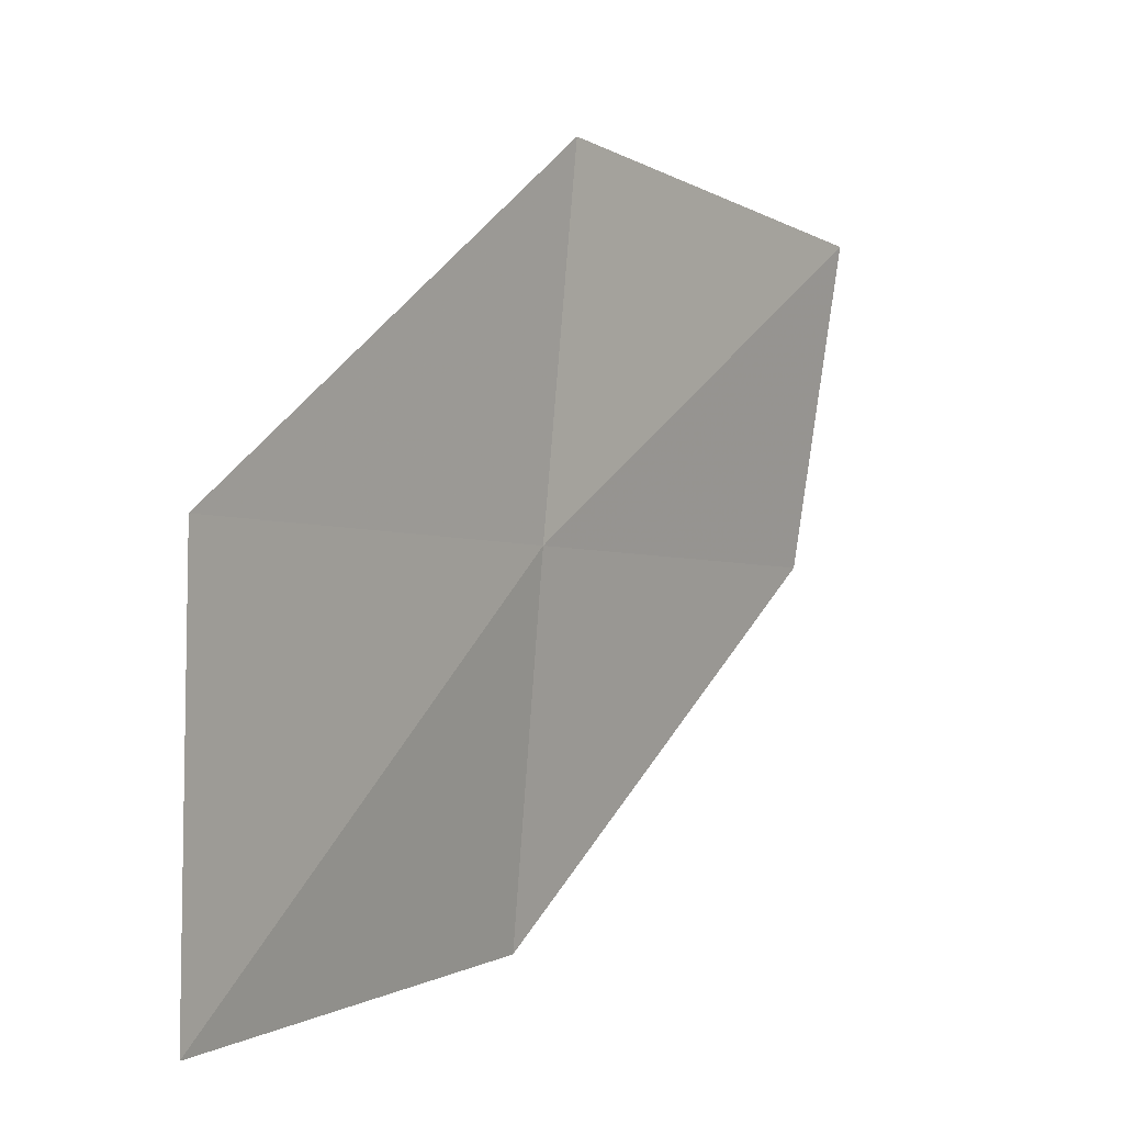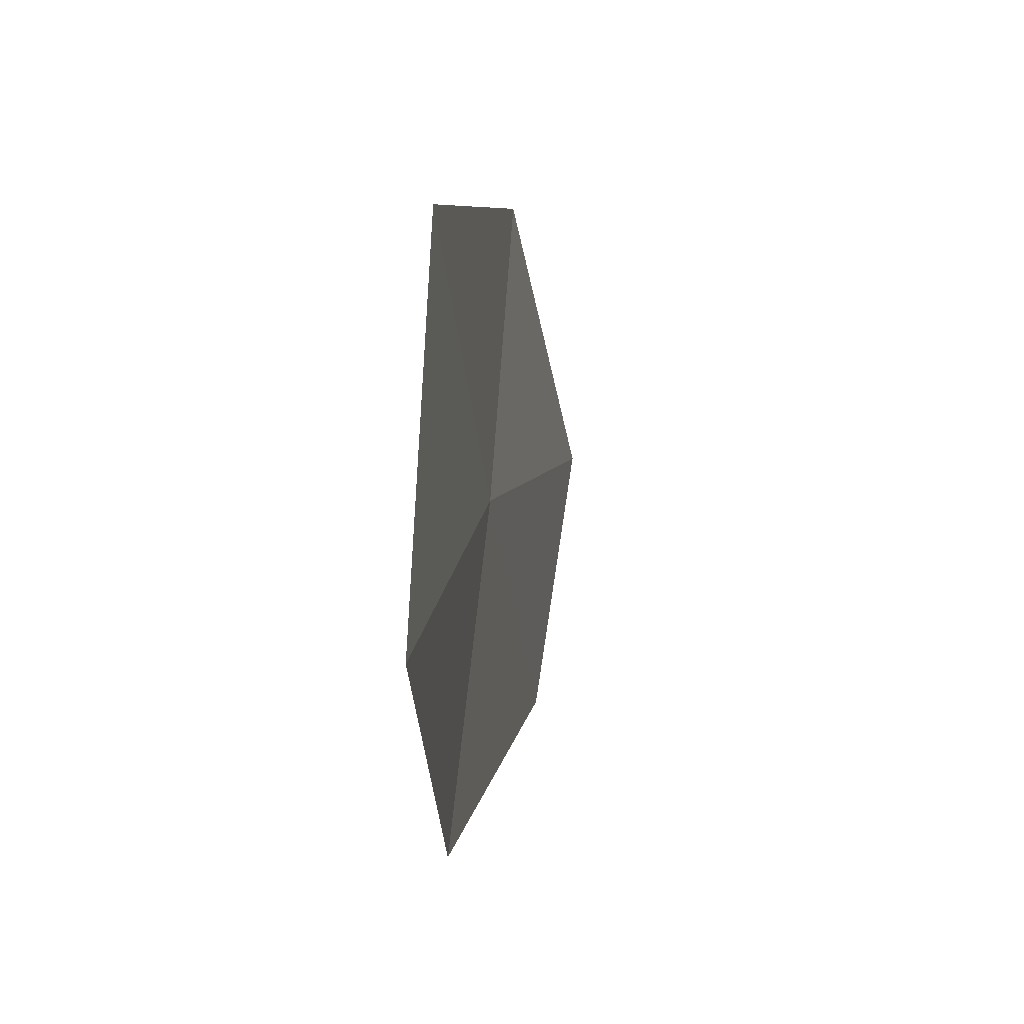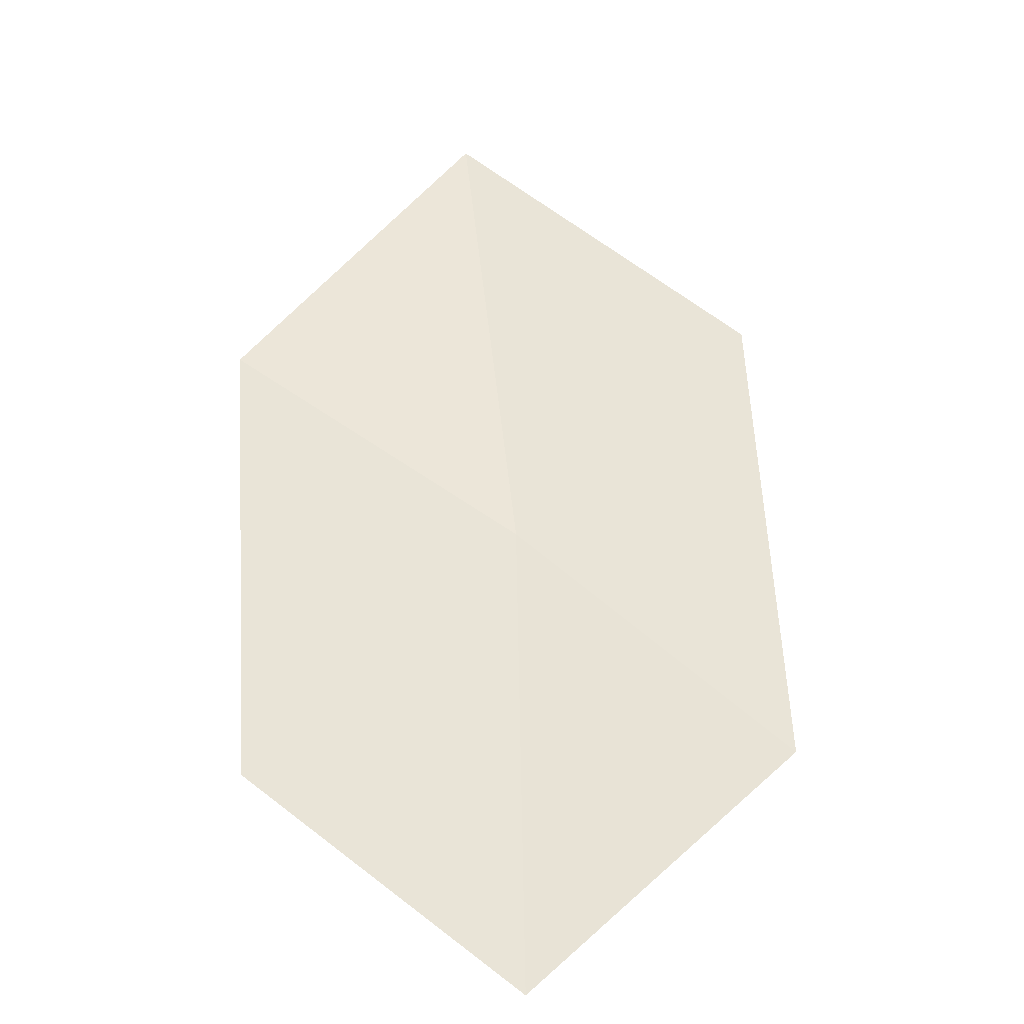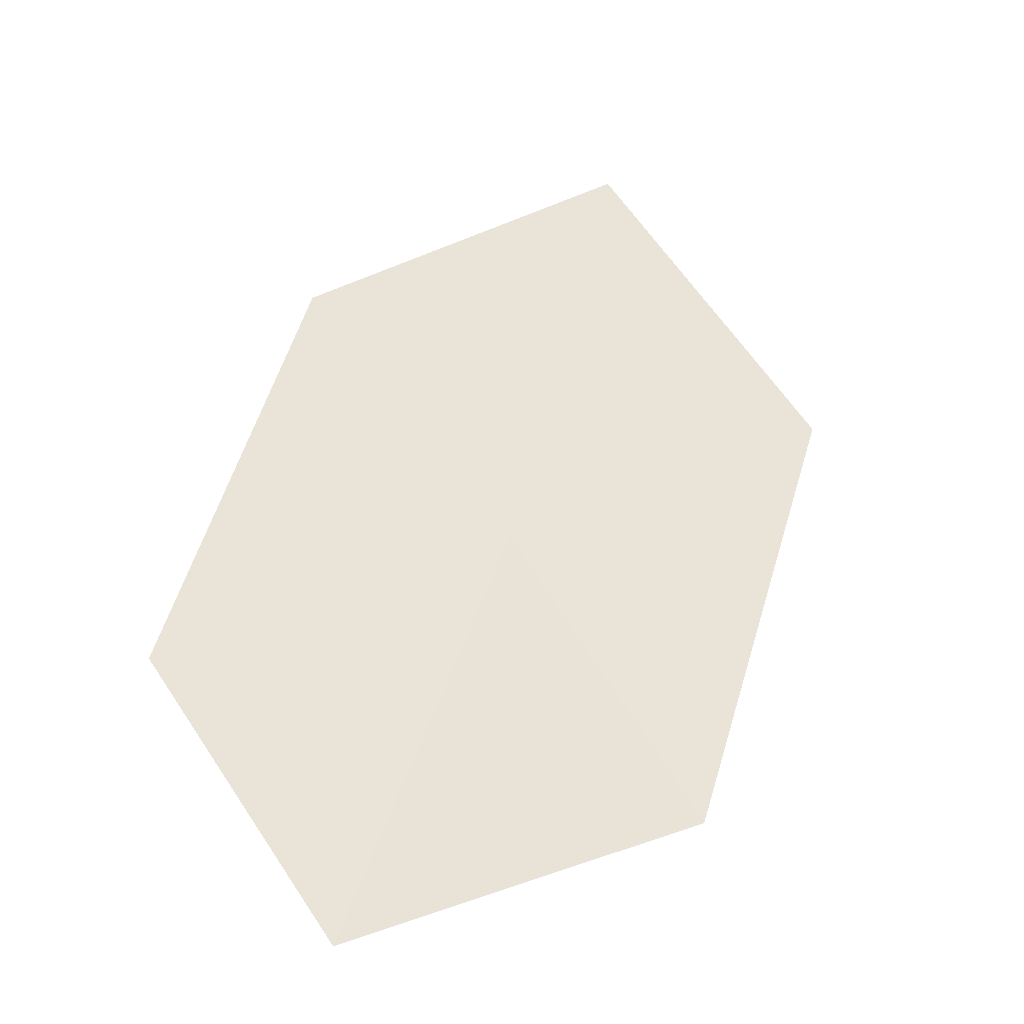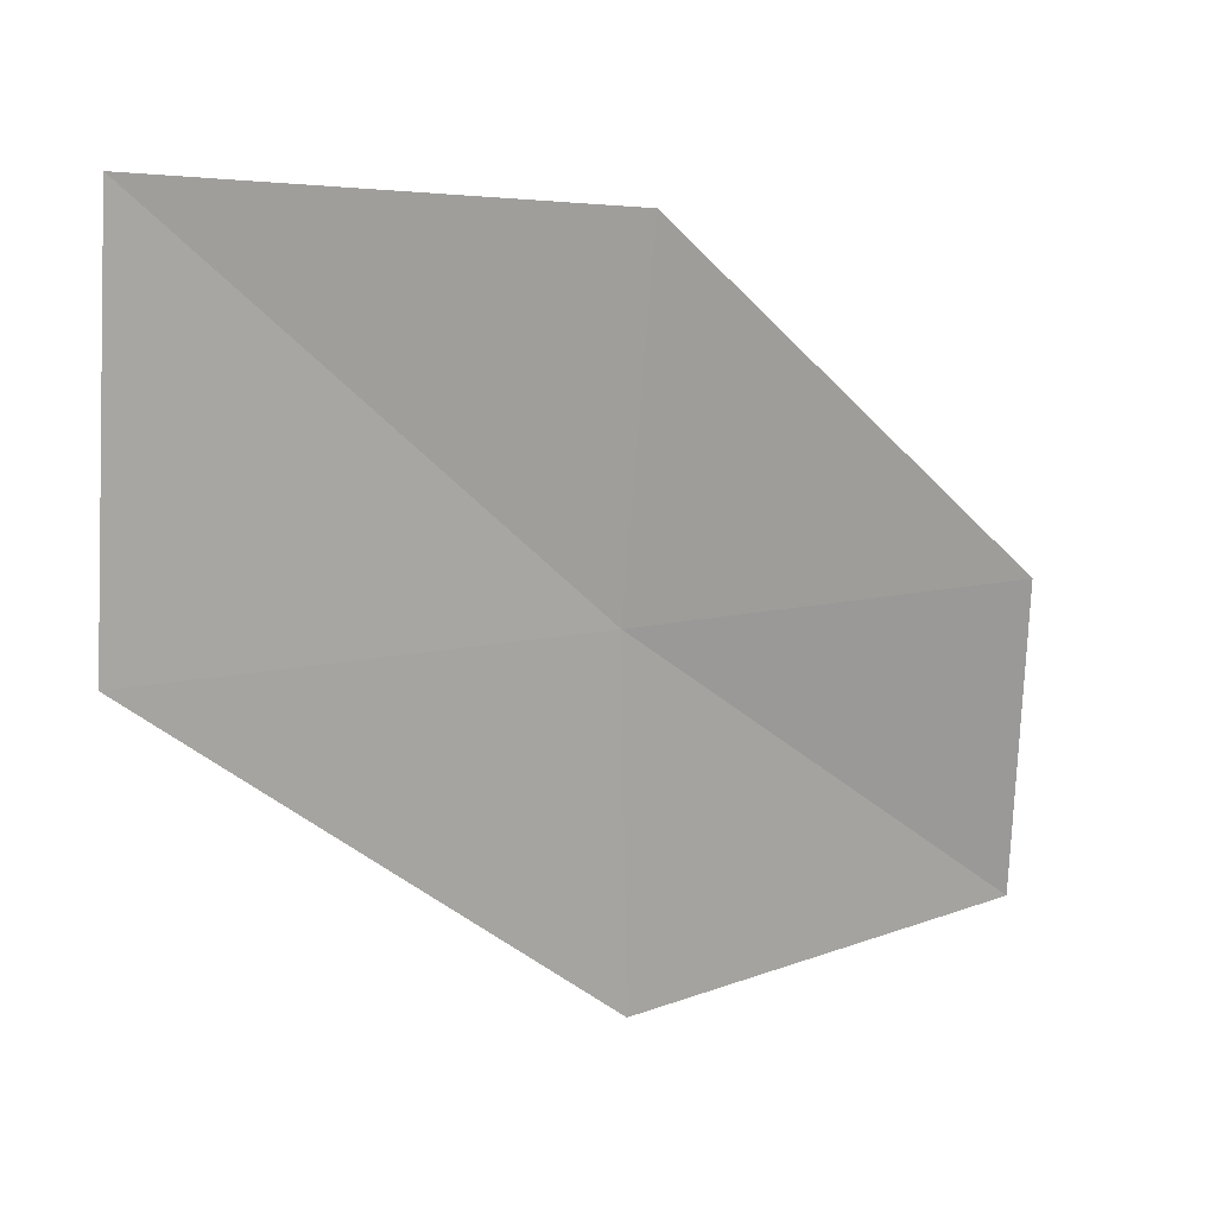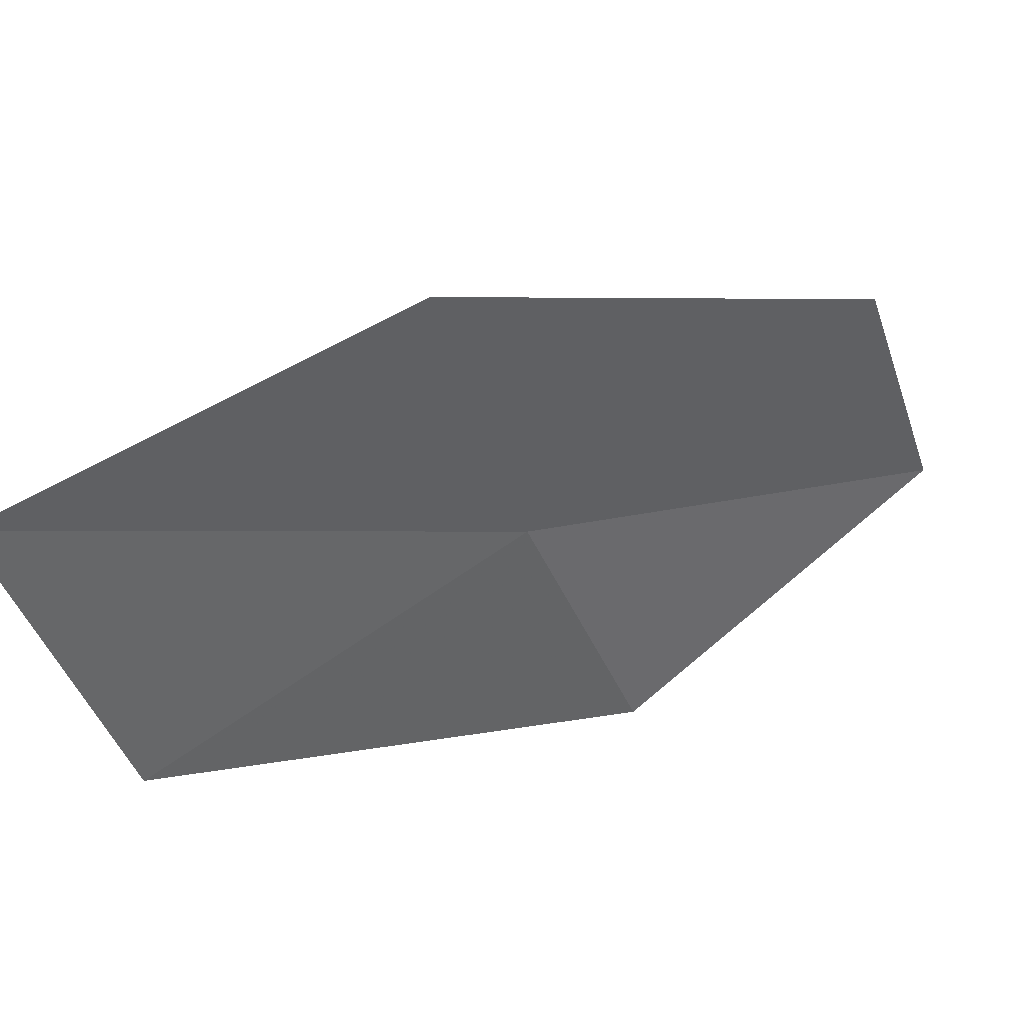
<metadata>
{"format":"obj","ext":"obj","renderer":"f3d","projection":"perspective","resolution":1024,"background":"white","views":[{"elev":-1.7,"azim":-83.8,"up":"+Y"},{"elev":-29.4,"azim":-112.4,"up":"+Y"},{"elev":71.6,"azim":128.6,"up":"+Z"},{"elev":68.2,"azim":147.0,"up":"+Z"},{"elev":-78.4,"azim":-0.9,"up":"+Z"},{"elev":-42.4,"azim":18.1,"up":"+Z"}]}
</metadata>
<code>
v -13.69 0.3537 11.15
v -13.65 1.735 11.26
v -12.23 1.557 12.14
v -12.22 0.3173 11.96
v -15.25 0.3924 10.34
v -13.6 -1.019 11.04
v -15.2 -1.139 10.3
f 1 3 2
f 1 4 3
f 1 2 5
f 1 6 4
f 1 5 7
f 1 7 6

</code>
